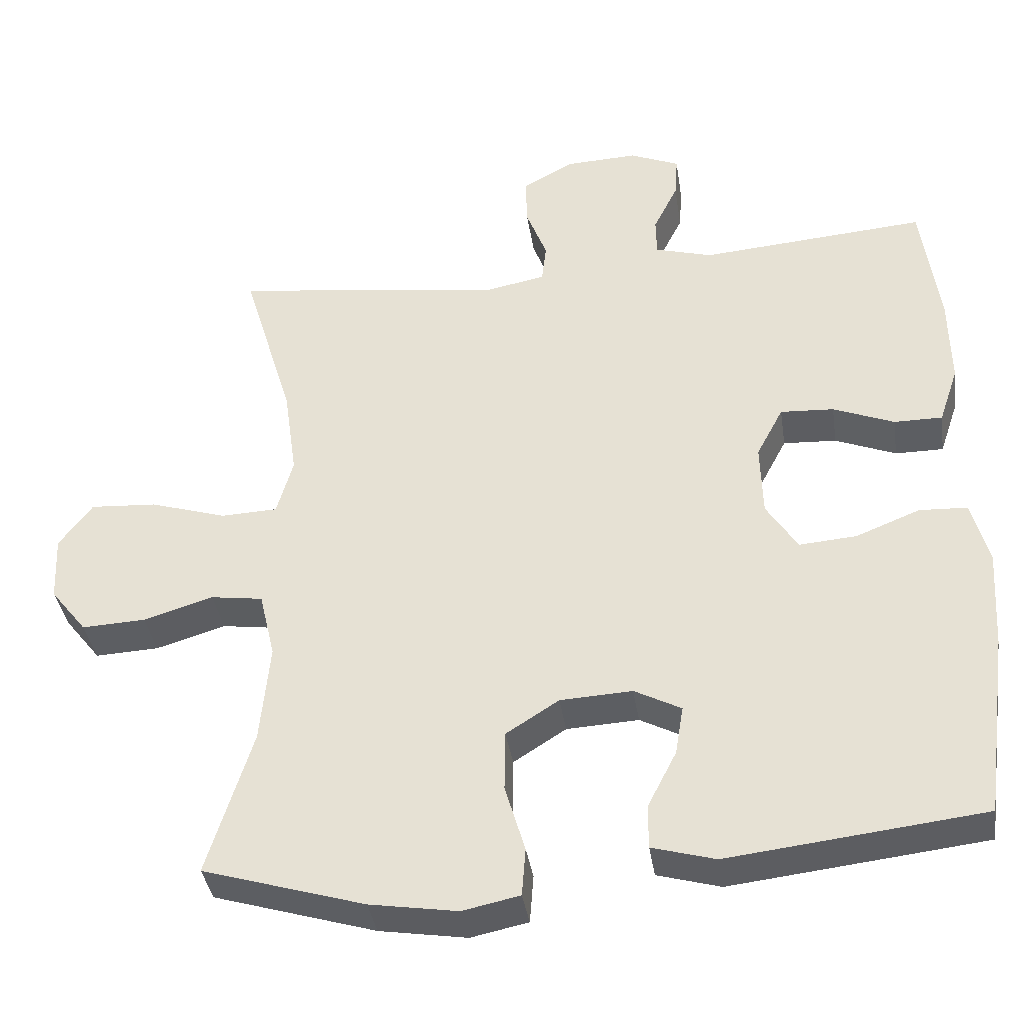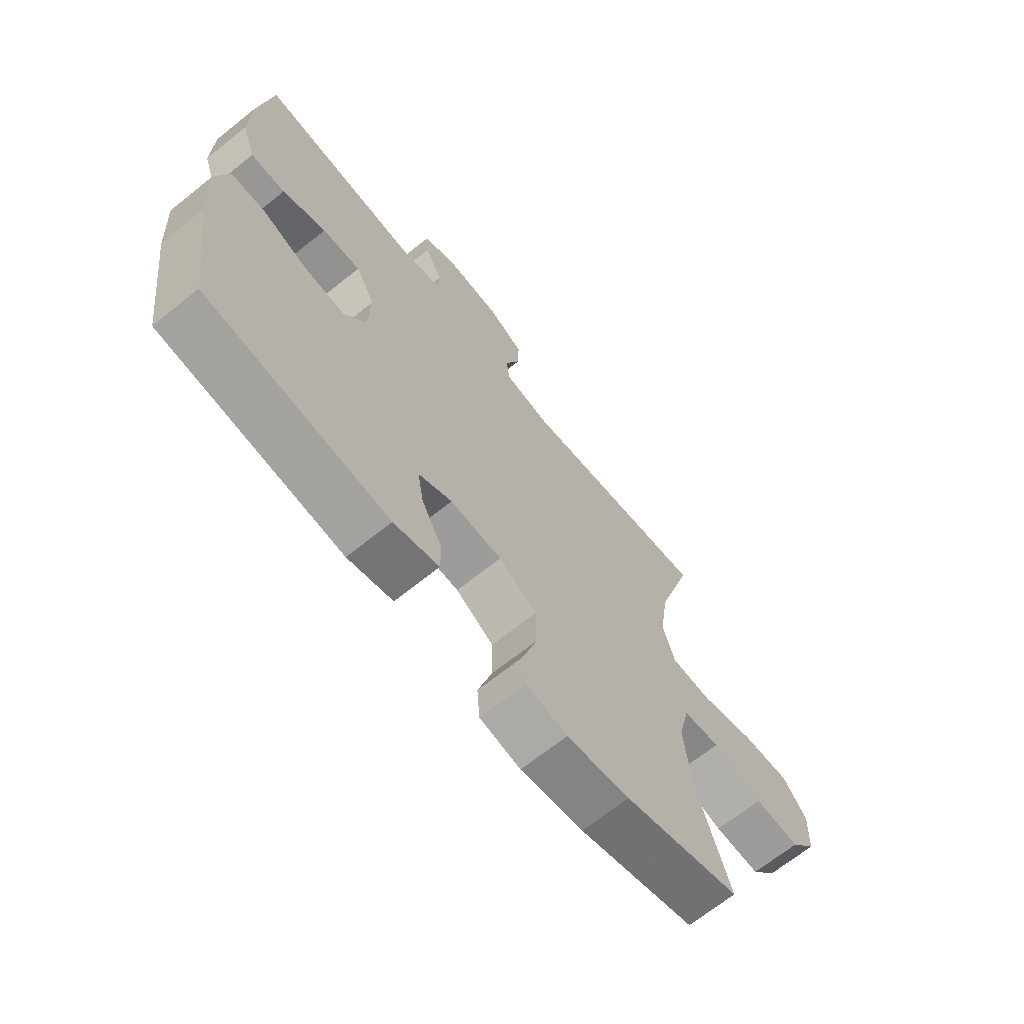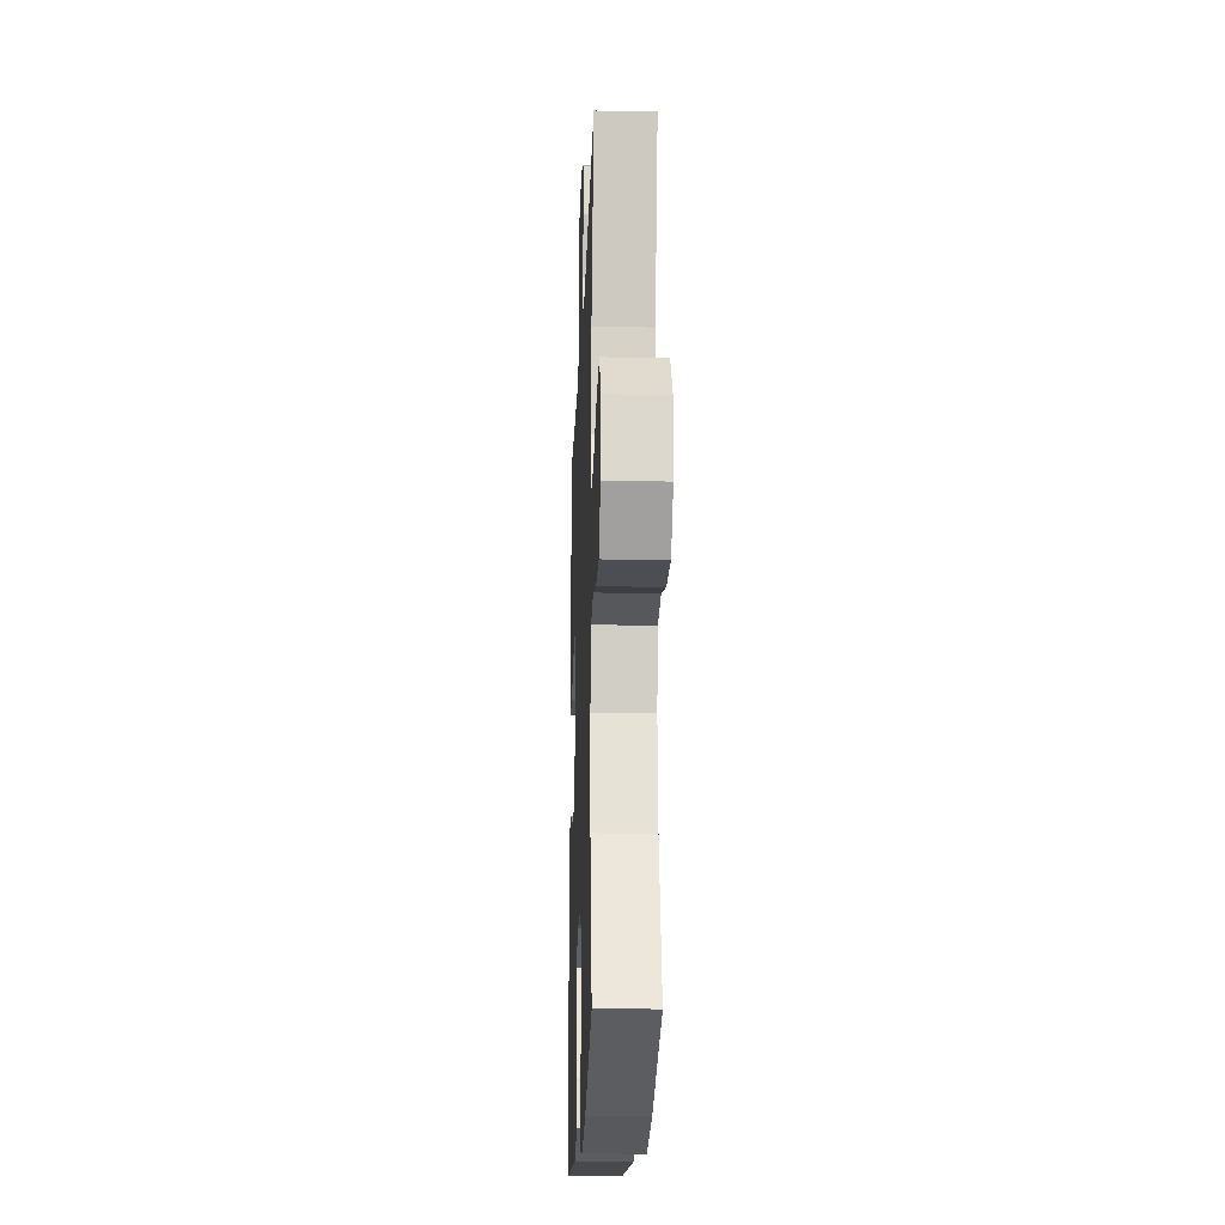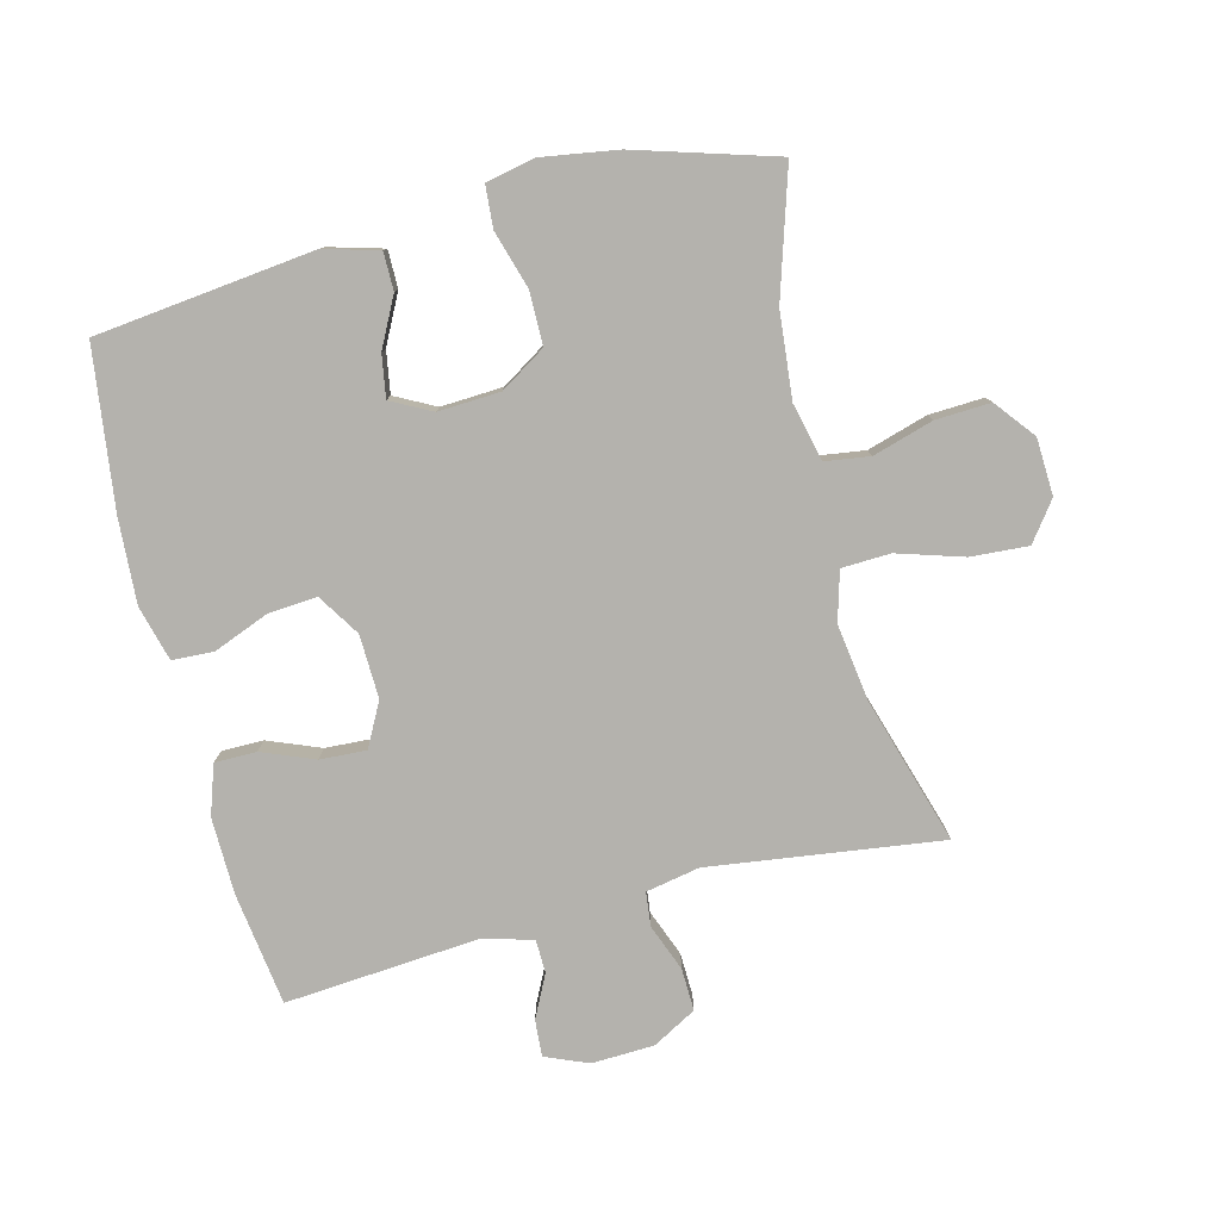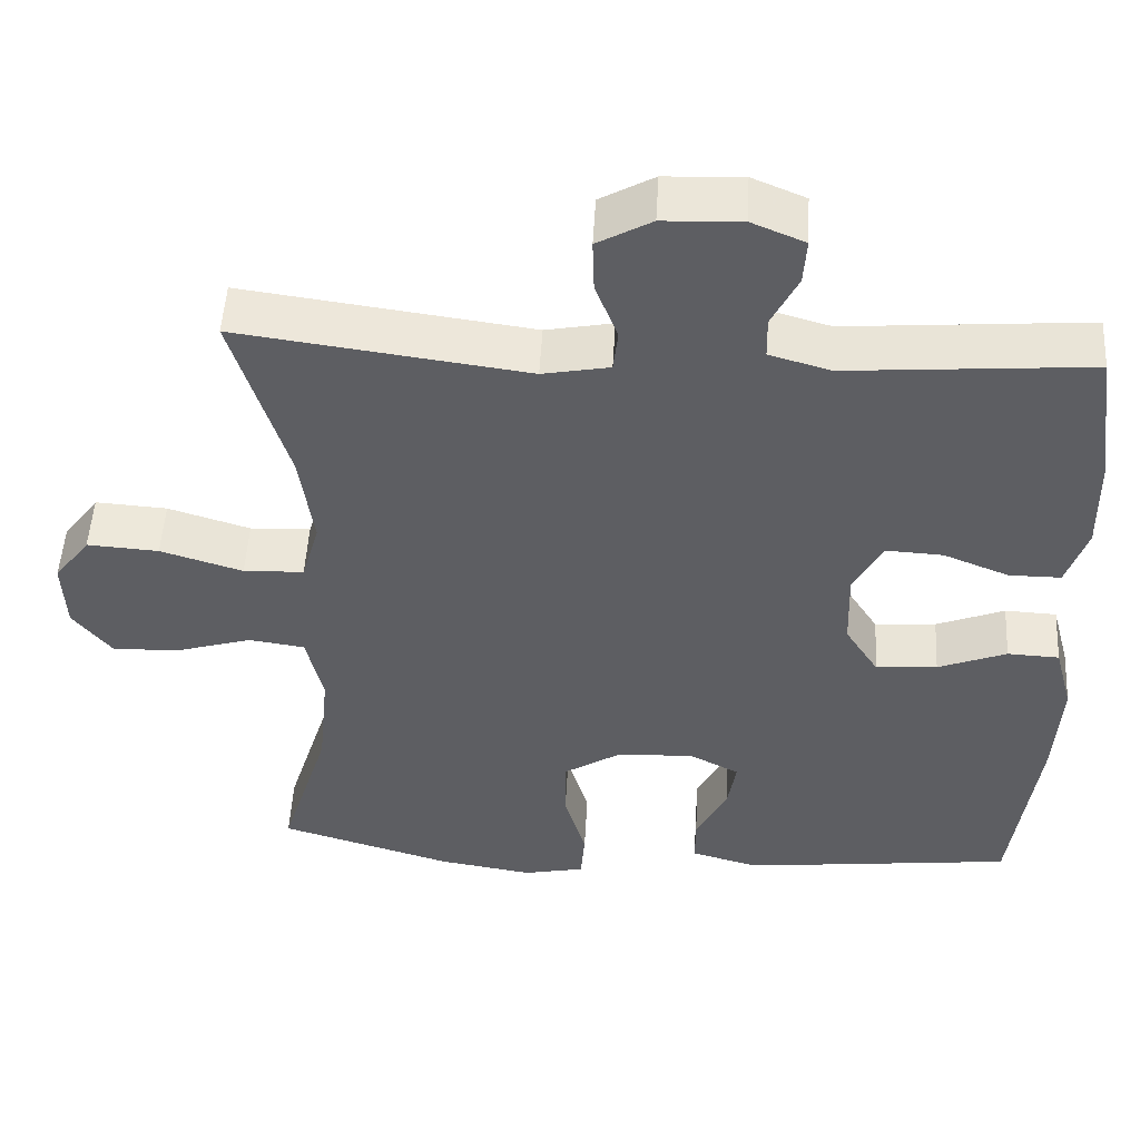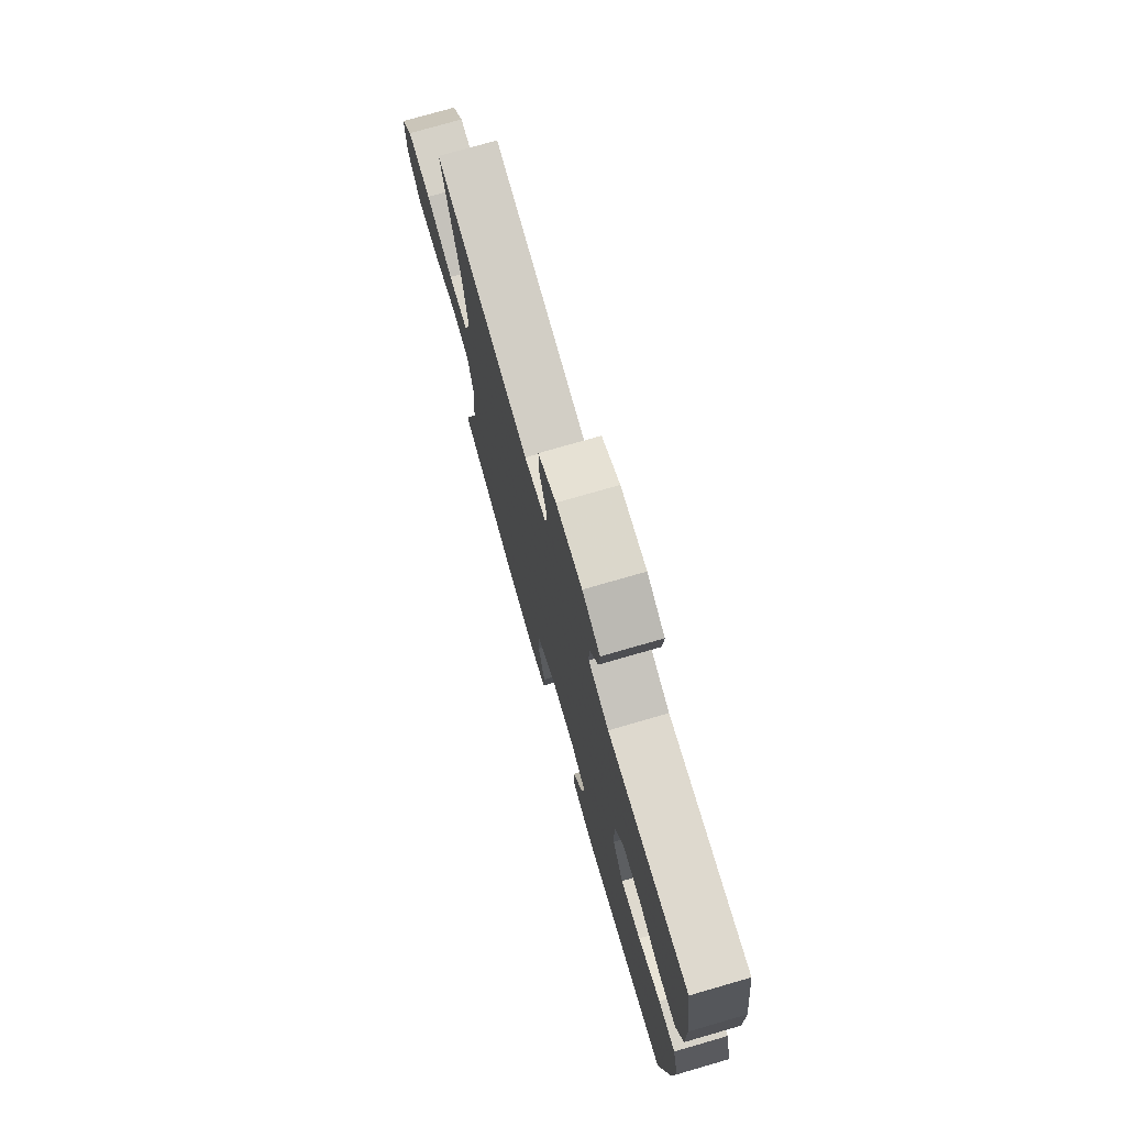
<metadata>
{"format":"obj","ext":"obj","renderer":"f3d","projection":"perspective","resolution":1024,"background":"white","views":[{"elev":-37.6,"azim":8.5,"up":"+Z"},{"elev":-68.2,"azim":128.8,"up":"+Z"},{"elev":-19.9,"azim":-92.1,"up":"+Z"},{"elev":-79.5,"azim":-165.7,"up":"+Y"},{"elev":50.6,"azim":3.2,"up":"+Z"},{"elev":75.5,"azim":73.9,"up":"+Z"}]}
</metadata>
<code>
v 0.5 0.07 -0.5
v 0.158 0.07 -0.539
v 0.073 0.07 -0.515
v 0.073 0.07 -0.456
v 0.112 0.07 -0.38
v 0.123 0.07 -0.314
v 0.06 0.07 -0.281
v -0.037 0.07 -0.286
v -0.108 0.07 -0.331
v -0.109 0.07 -0.413
v -0.082 0.07 -0.504
v -0.087 0.07 -0.569
v -0.164 0.07 -0.585
v -0.282 0.07 -0.566
v -0.5 0.07 -0.5
v -0.439 0.07 -0.304
v -0.426 0.07 -0.17
v -0.447 0.07 -0.08
v -0.517 0.07 -0.07
v -0.611 0.07 -0.098
v -0.697 0.07 -0.102
v -0.746 0.07 -0.04
v -0.75 0.07 0.049
v -0.705 0.07 0.109
v -0.615 0.07 0.103
v -0.512 0.07 0.071
v -0.436 0.07 0.074
v -0.414 0.07 0.151
v -0.431 0.07 0.272
v -0.5 0.07 0.5
v -0.138 0.07 0.451
v -0.054 0.07 0.467
v -0.048 0.07 0.52
v -0.076 0.07 0.593
v -0.078 0.07 0.659
v -0.01 0.07 0.697
v 0.088 0.07 0.701
v 0.155 0.07 0.673
v 0.151 0.07 0.616
v 0.118 0.07 0.55
v 0.119 0.07 0.498
v 0.196 0.07 0.476
v 0.5 0.07 0.5
v 0.524 0.07 0.324
v 0.526 0.07 0.204
v 0.5 0.07 0.127
v 0.435 0.07 0.127
v 0.353 0.07 0.16
v 0.281 0.07 0.164
v 0.245 0.07 0.096
v 0.248 0.07 -0.003
v 0.29 0.07 -0.069
v 0.367 0.07 -0.063
v 0.453 0.07 -0.029
v 0.518 0.07 -0.032
v 0.541 0.07 -0.118
v 0.533 0.07 -0.251
v 0.5 0 -0.5
v 0.158 0 -0.539
v 0.073 0 -0.515
v 0.073 0 -0.456
v 0.112 0 -0.38
v 0.123 0 -0.314
v 0.06 0 -0.281
v -0.037 0 -0.286
v -0.108 0 -0.331
v -0.109 0 -0.413
v -0.082 0 -0.504
v -0.087 0 -0.569
v -0.164 0 -0.585
v -0.282 0 -0.566
v -0.5 0 -0.5
v -0.439 0 -0.304
v -0.426 0 -0.17
v -0.447 0 -0.08
v -0.517 0 -0.07
v -0.611 0 -0.098
v -0.697 0 -0.102
v -0.746 0 -0.04
v -0.75 0 0.049
v -0.705 0 0.109
v -0.615 0 0.103
v -0.512 0 0.071
v -0.436 0 0.074
v -0.414 0 0.151
v -0.431 0 0.272
v -0.5 0 0.5
v -0.138 0 0.451
v -0.054 0 0.467
v -0.048 0 0.52
v -0.076 0 0.593
v -0.078 0 0.659
v -0.01 0 0.697
v 0.088 0 0.701
v 0.155 0 0.673
v 0.151 0 0.616
v 0.118 0 0.55
v 0.119 0 0.498
v 0.196 0 0.476
v 0.5 0 0.5
v 0.524 0 0.324
v 0.526 0 0.204
v 0.5 0 0.127
v 0.435 0 0.127
v 0.353 0 0.16
v 0.281 0 0.164
v 0.245 0 0.096
v 0.248 0 -0.003
v 0.29 0 -0.069
v 0.367 0 -0.063
v 0.453 0 -0.029
v 0.518 0 -0.032
v 0.541 0 -0.118
v 0.533 0 -0.251
f 3 4 5
f 2 3 5
f 1 2 5
f 57 1 5
f 56 57 5
f 55 56 5
f 54 55 5
f 53 54 5
f 52 53 5 6
f 51 52 6 7
f 50 51 7 8
f 49 50 8 9
f 46 47 48
f 45 46 48
f 44 45 48
f 43 44 48
f 42 43 48
f 41 42 48 49
f 38 39 40
f 37 38 40
f 36 37 40
f 35 36 40
f 34 35 40
f 33 34 40
f 32 33 40 41
f 41 49 9
f 32 41 9
f 31 32 9
f 24 25 26
f 23 24 26
f 22 23 26
f 21 22 26
f 20 21 26
f 19 20 26
f 18 19 26 27
f 17 18 27 28
f 14 15 16
f 13 14 16
f 12 13 16
f 11 12 16
f 10 11 16
f 10 16 17
f 31 9 10
f 30 31 10
f 29 30 10
f 10 17 28
f 10 28 29
f 62 61 60
f 62 60 59
f 62 59 58
f 62 58 114
f 62 114 113
f 62 113 112
f 62 112 111
f 62 111 110
f 63 62 110 109
f 64 63 109 108
f 65 64 108 107
f 66 65 107 106
f 105 104 103
f 105 103 102
f 105 102 101
f 105 101 100
f 105 100 99
f 106 105 99 98
f 97 96 95
f 97 95 94
f 97 94 93
f 97 93 92
f 97 92 91
f 97 91 90
f 98 97 90 89
f 66 106 98
f 66 98 89
f 66 89 88
f 83 82 81
f 83 81 80
f 83 80 79
f 83 79 78
f 83 78 77
f 83 77 76
f 84 83 76 75
f 85 84 75 74
f 73 72 71
f 73 71 70
f 73 70 69
f 73 69 68
f 73 68 67
f 74 73 67
f 67 66 88
f 67 88 87
f 67 87 86
f 85 74 67
f 86 85 67
f 1 58 59 2
f 2 59 60 3
f 3 60 61 4
f 4 61 62 5
f 5 62 63 6
f 6 63 64 7
f 7 64 65 8
f 8 65 66 9
f 9 66 67 10
f 10 67 68 11
f 11 68 69 12
f 12 69 70 13
f 13 70 71 14
f 14 71 72 15
f 15 72 73 16
f 16 73 74 17
f 17 74 75 18
f 18 75 76 19
f 19 76 77 20
f 20 77 78 21
f 21 78 79 22
f 22 79 80 23
f 23 80 81 24
f 24 81 82 25
f 25 82 83 26
f 26 83 84 27
f 27 84 85 28
f 28 85 86 29
f 29 86 87 30
f 30 87 88 31
f 31 88 89 32
f 32 89 90 33
f 33 90 91 34
f 34 91 92 35
f 35 92 93 36
f 36 93 94 37
f 37 94 95 38
f 38 95 96 39
f 39 96 97 40
f 40 97 98 41
f 41 98 99 42
f 42 99 100 43
f 43 100 101 44
f 44 101 102 45
f 45 102 103 46
f 46 103 104 47
f 47 104 105 48
f 48 105 106 49
f 49 106 107 50
f 50 107 108 51
f 51 108 109 52
f 52 109 110 53
f 53 110 111 54
f 54 111 112 55
f 55 112 113 56
f 56 113 114 57
f 57 114 58 1

</code>
